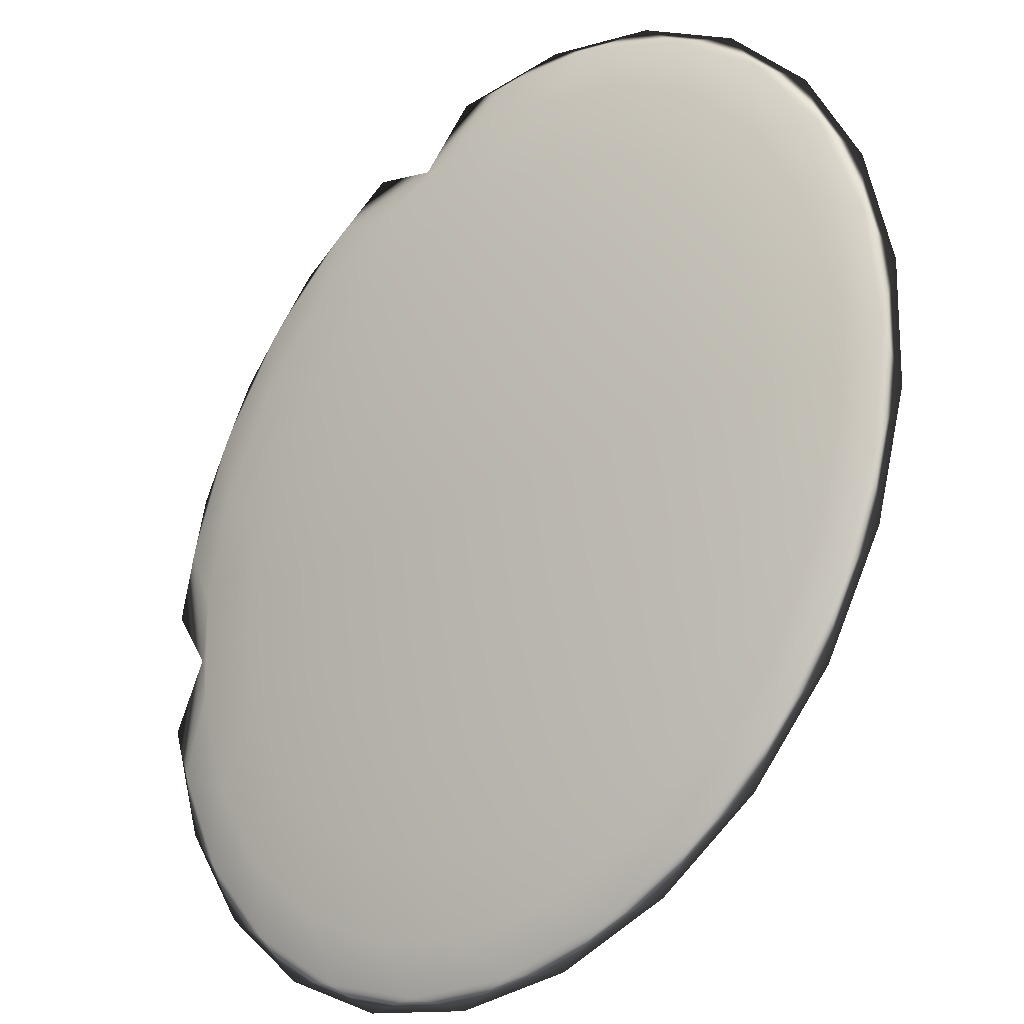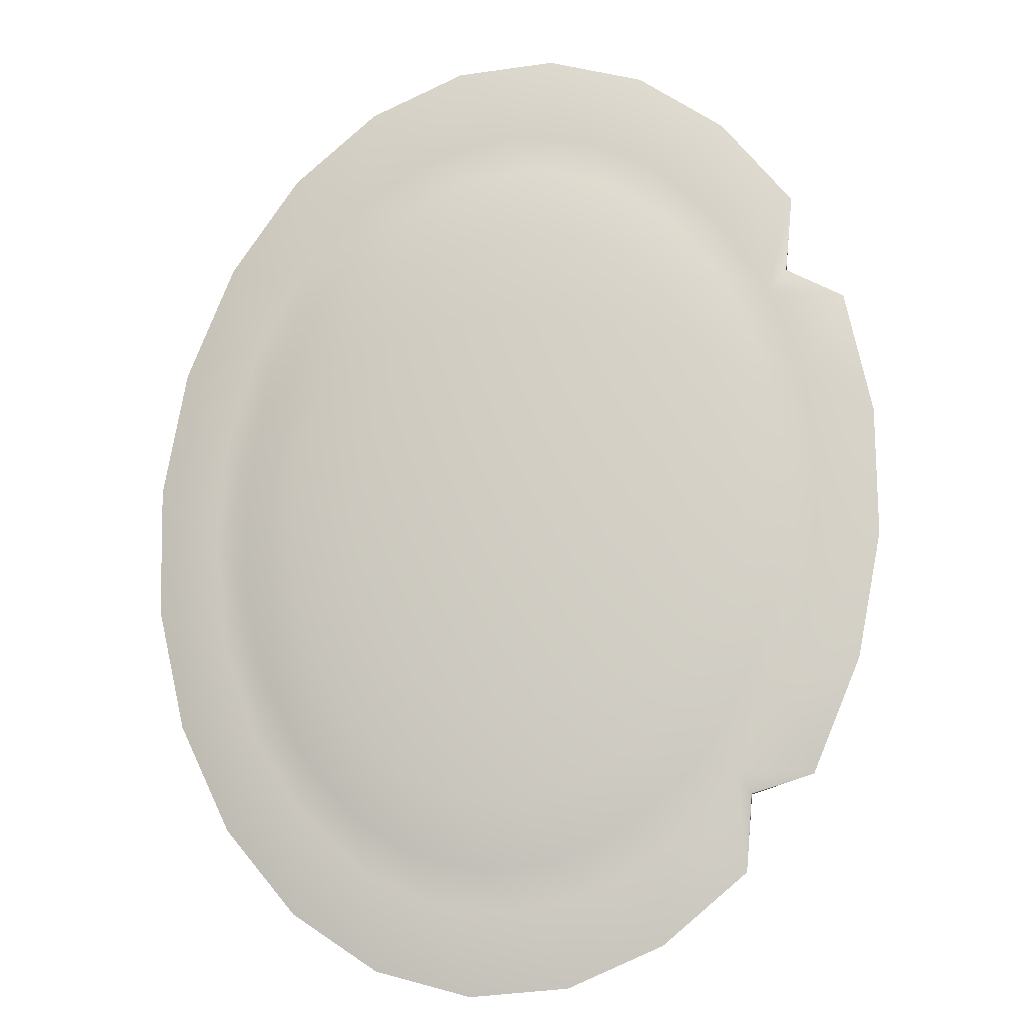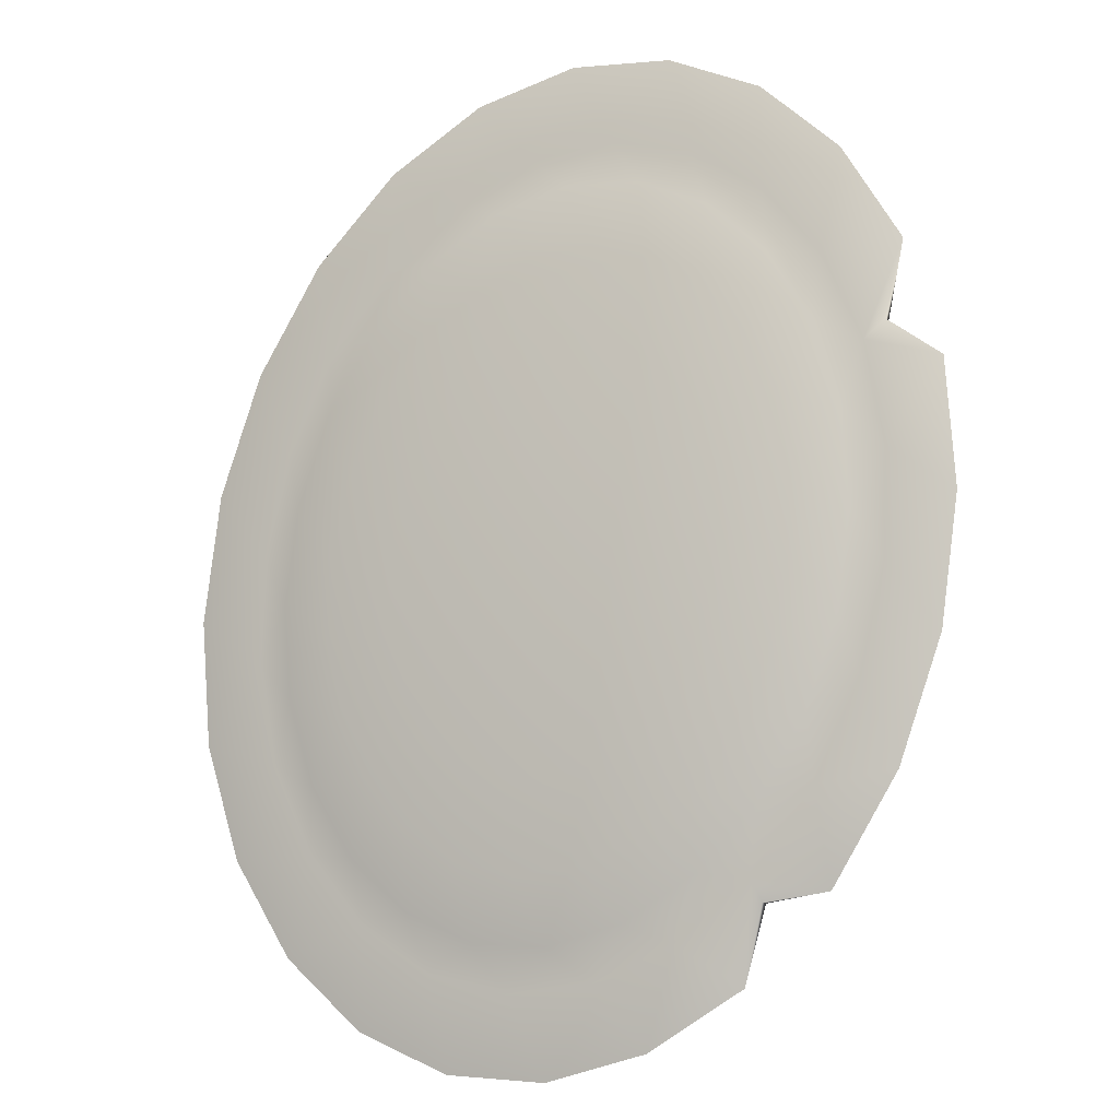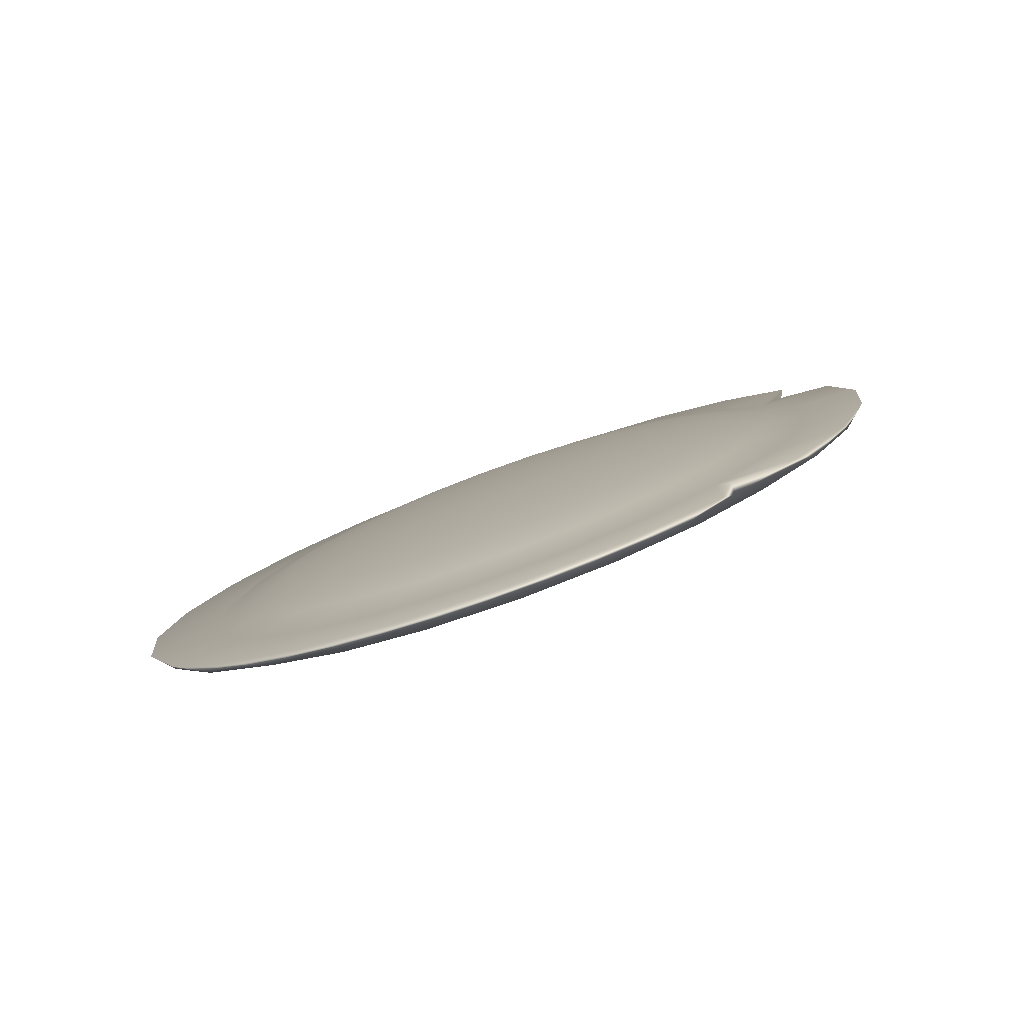
<metadata>
{"format":"obj","ext":"obj","renderer":"f3d","projection":"perspective","resolution":1024,"background":"white","views":[{"elev":60.1,"azim":-140.4,"up":"+Y"},{"elev":18.8,"azim":-10.2,"up":"+Z"},{"elev":23.0,"azim":5.3,"up":"+Z"},{"elev":-51.0,"azim":1.8,"up":"+Z"}]}
</metadata>
<code>
v 0.2994 0.3874 0.3699
v 0.2509 0.3701 0.3105
v 0.2628 0.3598 0.3008
v 0.2773 0.3515 0.2958
v 0.2933 0.3457 0.2958
v 0.3098 0.3427 0.3008
v 0.3255 0.343 0.3105
v 0.3395 0.3463 0.3242
v 0.3508 0.3524 0.3409
v 0.3587 0.3611 0.3596
v 0.3625 0.3715 0.3789
v 0.362 0.3832 0.3976
v 0.3573 0.3952 0.4144
v 0.3487 0.4067 0.428
v 0.3368 0.417 0.4377
v 0.3223 0.4254 0.4427
v 0.3063 0.4312 0.4427
v 0.2899 0.4341 0.4377
v 0.2741 0.4339 0.428
v 0.2601 0.4306 0.4144
v 0.2488 0.4244 0.3976
v 0.241 0.4158 0.3789
v 0.2371 0.4053 0.3596
v 0.2376 0.3936 0.3409
v 0.2423 0.3816 0.3242
v 0.2172 0.3456 0.2435
v 0.2429 0.3275 0.2292
v 0.2726 0.3137 0.2243
v 0.3042 0.3052 0.2292
v 0.3356 0.3026 0.2435
v 0.3646 0.306 0.2662
v 0.3893 0.3152 0.2959
v 0.4079 0.3296 0.3304
v 0.4193 0.3483 0.3675
v 0.4226 0.3698 0.4045
v 0.4175 0.3929 0.439
v 0.4046 0.4158 0.4687
v 0.3846 0.4371 0.4914
v 0.3588 0.4552 0.5057
v 0.3291 0.469 0.5106
v 0.2975 0.4775 0.5057
v 0.2662 0.4801 0.4914
v 0.2371 0.4767 0.4687
v 0.2125 0.4675 0.439
v 0.1938 0.4531 0.4045
v 0.1825 0.4344 0.3675
v 0.1792 0.4129 0.3304
v 0.1842 0.3898 0.2959
v 0.1972 0.3669 0.2662
v 0.2016 0.3179 0.1776
v 0.2411 0.2951 0.1639
v 0.2848 0.2792 0.1639
v 0.3297 0.2712 0.1776
v 0.3728 0.2718 0.204
v 0.4111 0.2808 0.2414
v 0.442 0.2977 0.2871
v 0.4634 0.3213 0.3382
v 0.4738 0.3499 0.391
v 0.4726 0.3817 0.442
v 0.4597 0.4145 0.4878
v 0.4362 0.446 0.5252
v 0.4036 0.4741 0.5516
v 0.3641 0.4969 0.5653
v 0.3203 0.5128 0.5653
v 0.2754 0.5208 0.5516
v 0.2324 0.5202 0.5252
v 0.1941 0.5112 0.4878
v 0.1632 0.4943 0.442
v 0.1418 0.4708 0.391
v 0.1314 0.4421 0.3382
v 0.1326 0.4103 0.2871
v 0.1454 0.3775 0.2414
v 0.1689 0.346 0.204
v 0.2044 0.2915 0.1214
v 0.2558 0.2676 0.113
v 0.3106 0.2529 0.1214
v 0.3649 0.2483 0.1462
v 0.4152 0.2542 0.1856
v 0.4579 0.2702 0.2369
v 0.4902 0.2952 0.2967
v 0.5099 0.3275 0.3609
v 0.5155 0.3648 0.425
v 0.5069 0.4047 0.4848
v 0.4844 0.4444 0.5361
v 0.4497 0.4813 0.5755
v 0.4051 0.5127 0.6003
v 0.3537 0.5366 0.6088
v 0.299 0.5513 0.6003
v 0.2447 0.5559 0.5755
v 0.1944 0.55 0.5361
v 0.1517 0.534 0.4848
v 0.1194 0.509 0.425
v 0.09973 0.4767 0.3609
v 0.09405 0.4394 0.2967
v 0.1027 0.3995 0.2369
v 0.1252 0.3598 0.1856
v 0.1599 0.3229 0.1462
v 0.2234 0.2713 0.08237
v 0.2831 0.2496 0.08237
v 0.3445 0.2387 0.1011
v 0.4033 0.2395 0.1371
v 0.4556 0.2518 0.1882
v 0.4978 0.2749 0.2507
v 0.527 0.3071 0.3204
v 0.5413 0.3462 0.3926
v 0.5396 0.3897 0.4623
v 0.5221 0.4344 0.5248
v 0.4899 0.4775 0.5759
v 0.4453 0.5159 0.612
v 0.3914 0.547 0.6306
v 0.3316 0.5688 0.6306
v 0.2703 0.5796 0.612
v 0.2114 0.5789 0.5759
v 0.1592 0.5665 0.5248
v 0.117 0.5435 0.4623
v 0.08773 0.5113 0.3926
v 0.07348 0.4721 0.3204
v 0.07517 0.4287 0.2507
v 0.09268 0.3839 0.1882
v 0.1248 0.3408 0.1371
v 0.1694 0.3024 0.1011
v 0.2416 0.2285 0.025
v 0.3149 0.2088 0.03631
v 0.3877 0.2027 0.06946
v 0.4549 0.2106 0.1222
v 0.5121 0.232 0.1909
v 0.5554 0.2654 0.271
v 0.5817 0.3086 0.3569
v 0.5893 0.3586 0.4428
v 0.5777 0.412 0.5228
v 0.5476 0.4652 0.5916
v 0.5012 0.5145 0.6443
v 0.4415 0.5566 0.6775
v 0.3727 0.5886 0.6888
v 0.2994 0.6083 0.6775
v 0.2266 0.6144 0.6443
v 0.1594 0.6065 0.5916
v 0.1022 0.5851 0.5228
v 0.05892 0.5517 0.4428
v 0.03261 0.5085 0.3569
v 0.025 0.4585 0.271
v 0.03662 0.4051 0.1909
v 0.06668 0.3519 0.1222
v 0.1131 0.3026 0.06946
v 0.1728 0.2605 0.03631
v 0.2818 0.2311 0.03438
v 0.3529 0.2185 0.05604
v 0.4211 0.2194 0.09789
v 0.4674 0.2467 0.1697
v 0.5307 0.2604 0.2295
v 0.5646 0.2978 0.3104
v 0.5811 0.3432 0.3941
v 0.5791 0.3935 0.4749
v 0.5395 0.4447 0.5347
v 0.5216 0.4954 0.6065
v 0.4699 0.5399 0.6484
v 0.4073 0.576 0.67
v 0.3381 0.6012 0.67
v 0.2669 0.6138 0.6484
v 0.1987 0.6129 0.6065
v 0.1381 0.5986 0.5474
v 0.08914 0.5719 0.4749
v 0.05526 0.5345 0.3941
v 0.03873 0.4891 0.3104
v 0.04069 0.4388 0.2295
v 0.06099 0.3868 0.1571
v 0.09825 0.3369 0.09789
v 0.1499 0.2924 0.05604
v 0.2125 0.2563 0.03438
v 0.3192 0.2502 0.07024
v 0.3822 0.2449 0.09896
v 0.4405 0.2518 0.1446
v 0.49 0.2703 0.2042
v 0.5274 0.2993 0.2735
v 0.5502 0.3367 0.3479
v 0.5568 0.38 0.4223
v 0.5468 0.4263 0.4916
v 0.5207 0.4723 0.5511
v 0.4805 0.515 0.5968
v 0.4288 0.5515 0.6255
v 0.3692 0.5792 0.6353
v 0.3058 0.5962 0.6255
v 0.2428 0.6015 0.5968
v 0.1845 0.5947 0.5511
v 0.135 0.5761 0.4916
v 0.09752 0.5472 0.4223
v 0.07473 0.5098 0.3479
v 0.06814 0.4665 0.2735
v 0.0782 0.4202 0.2042
v 0.1042 0.3742 0.1446
v 0.1445 0.3315 0.09895
v 0.1961 0.295 0.07024
v 0.2557 0.2673 0.06045
v 0.3462 0.2846 0.1273
v 0.3961 0.2853 0.158
v 0.4405 0.2957 0.2013
v 0.4763 0.3153 0.2543
v 0.5011 0.3426 0.3135
v 0.5132 0.3759 0.3748
v 0.5118 0.4128 0.4339
v 0.4969 0.4508 0.487
v 0.4696 0.4873 0.5303
v 0.4318 0.5199 0.5609
v 0.386 0.5463 0.5768
v 0.3353 0.5648 0.5768
v 0.2832 0.574 0.5609
v 0.2333 0.5733 0.5303
v 0.1889 0.5629 0.487
v 0.1531 0.5433 0.4339
v 0.1283 0.516 0.3748
v 0.1162 0.4827 0.3135
v 0.1176 0.4459 0.2543
v 0.1325 0.4079 0.2013
v 0.1598 0.3713 0.158
v 0.1976 0.3387 0.1273
v 0.2434 0.3123 0.1115
v 0.2941 0.2939 0.1115
v 0.3567 0.331 0.1976
v 0.3903 0.335 0.2239
v 0.4189 0.3457 0.2583
v 0.4405 0.3624 0.2983
v 0.4537 0.384 0.3413
v 0.4575 0.409 0.3842
v 0.4517 0.4357 0.4242
v 0.4366 0.4623 0.4586
v 0.4134 0.487 0.485
v 0.3836 0.508 0.5016
v 0.3492 0.524 0.5072
v 0.3125 0.5339 0.5016
v 0.2761 0.5369 0.485
v 0.2425 0.533 0.4586
v 0.2139 0.5223 0.4242
v 0.1923 0.5055 0.3842
v 0.1791 0.4839 0.3413
v 0.1753 0.4589 0.2983
v 0.1811 0.4322 0.2583
v 0.1962 0.4056 0.2239
v 0.2194 0.381 0.1976
v 0.2492 0.3599 0.181
v 0.2836 0.3439 0.1753
v 0.3203 0.3341 0.181
v 0.3473 0.3842 0.2713
v 0.3635 0.388 0.2872
v 0.3766 0.3952 0.3066
v 0.3857 0.4052 0.3283
v 0.3901 0.4173 0.3507
v 0.3896 0.4308 0.3723
v 0.3842 0.4448 0.3918
v 0.3742 0.4581 0.4076
v 0.3603 0.4701 0.4188
v 0.3436 0.4797 0.4246
v 0.325 0.4865 0.4246
v 0.3059 0.4899 0.4188
v 0.2877 0.4896 0.4076
v 0.2714 0.4858 0.3918
v 0.2583 0.4786 0.3723
v 0.2492 0.4686 0.3507
v 0.2448 0.4565 0.3283
v 0.2453 0.443 0.3066
v 0.2508 0.4291 0.2872
v 0.2607 0.4157 0.2713
v 0.2746 0.4037 0.2601
v 0.2914 0.3941 0.2543
v 0.3099 0.3873 0.2543
v 0.329 0.384 0.2601
v 0.3178 0.4379 0.3388
v 0.5368 0.4374 0.5398
v 0.4647 0.2393 0.1747
f 102 125 268
f 268 126 102
f 107 130 267
f 267 131 107
f 268 149 126
f 268 125 149
f 267 154 131
f 130 154 267
f 242 265 266
f 265 264 266
f 264 263 266
f 263 262 266
f 262 261 266
f 261 260 266
f 260 259 266
f 259 258 266
f 258 257 266
f 257 256 266
f 256 255 266
f 255 254 266
f 254 253 266
f 253 252 266
f 252 251 266
f 251 250 266
f 250 249 266
f 249 248 266
f 248 247 266
f 247 246 266
f 246 245 266
f 245 244 266
f 244 243 266
f 243 242 266
f 242 218 265
f 218 241 265
f 265 241 264
f 241 240 264
f 264 240 263
f 240 239 263
f 263 239 262
f 239 238 262
f 262 238 261
f 238 237 261
f 261 237 260
f 237 236 260
f 260 236 259
f 236 235 259
f 259 235 258
f 235 234 258
f 258 234 257
f 234 233 257
f 257 233 256
f 233 232 256
f 256 232 255
f 232 231 255
f 255 231 254
f 231 230 254
f 254 230 253
f 230 229 253
f 253 229 252
f 229 228 252
f 252 228 251
f 228 227 251
f 251 227 250
f 227 226 250
f 250 226 249
f 226 225 249
f 249 225 248
f 225 224 248
f 248 224 247
f 224 223 247
f 247 223 246
f 223 222 246
f 246 222 245
f 222 221 245
f 245 221 244
f 221 220 244
f 244 220 243
f 220 219 243
f 243 219 242
f 219 218 242
f 218 194 241
f 194 217 241
f 241 217 240
f 217 216 240
f 240 216 239
f 216 215 239
f 239 215 238
f 215 214 238
f 238 214 237
f 214 213 237
f 237 213 236
f 213 212 236
f 236 212 235
f 212 211 235
f 235 211 234
f 211 210 234
f 234 210 233
f 210 209 233
f 233 209 232
f 209 208 232
f 232 208 231
f 208 207 231
f 231 207 230
f 207 206 230
f 230 206 229
f 206 205 229
f 229 205 228
f 205 204 228
f 228 204 227
f 204 203 227
f 227 203 226
f 203 202 226
f 226 202 225
f 202 201 225
f 225 201 224
f 201 200 224
f 224 200 223
f 200 199 223
f 223 199 222
f 199 198 222
f 222 198 221
f 198 197 221
f 221 197 220
f 197 196 220
f 220 196 219
f 196 195 219
f 219 195 218
f 195 194 218
f 194 170 217
f 170 193 217
f 217 193 216
f 193 192 216
f 216 192 215
f 192 191 215
f 215 191 214
f 191 190 214
f 214 190 213
f 190 189 213
f 213 189 212
f 189 188 212
f 212 188 211
f 188 187 211
f 211 187 210
f 187 186 210
f 210 186 209
f 186 185 209
f 209 185 208
f 185 184 208
f 208 184 207
f 184 183 207
f 207 183 206
f 183 182 206
f 206 182 205
f 182 181 205
f 205 181 204
f 181 180 204
f 204 180 203
f 180 179 203
f 203 179 202
f 179 178 202
f 202 178 201
f 178 177 201
f 201 177 200
f 177 176 200
f 200 176 199
f 176 175 199
f 199 175 198
f 175 174 198
f 198 174 197
f 174 173 197
f 197 173 196
f 173 172 196
f 196 172 195
f 172 171 195
f 195 171 194
f 171 170 194
f 170 146 193
f 146 169 193
f 193 169 192
f 169 168 192
f 192 168 191
f 168 167 191
f 191 167 190
f 167 166 190
f 190 166 189
f 166 165 189
f 189 165 188
f 165 164 188
f 188 164 187
f 164 163 187
f 187 163 186
f 163 162 186
f 186 162 185
f 162 161 185
f 185 161 184
f 161 160 184
f 184 160 183
f 160 159 183
f 183 159 182
f 159 158 182
f 182 158 181
f 158 157 181
f 181 157 180
f 157 156 180
f 180 156 179
f 156 155 179
f 179 155 178
f 155 154 178
f 178 154 177
f 154 153 177
f 177 153 176
f 153 152 176
f 176 152 175
f 152 151 175
f 175 151 174
f 151 150 174
f 174 150 173
f 150 149 173
f 173 149 172
f 149 148 172
f 172 148 171
f 148 147 171
f 171 147 170
f 147 146 170
f 146 122 169
f 122 145 169
f 169 145 168
f 145 144 168
f 168 144 167
f 144 143 167
f 167 143 166
f 143 142 166
f 166 142 165
f 142 141 165
f 165 141 164
f 141 140 164
f 164 140 163
f 140 139 163
f 163 139 162
f 139 138 162
f 162 138 161
f 138 137 161
f 161 137 160
f 137 136 160
f 160 136 159
f 136 135 159
f 159 135 158
f 135 134 158
f 158 134 157
f 134 133 157
f 157 133 156
f 133 132 156
f 156 132 155
f 132 131 155
f 155 131 154
f 154 130 153
f 130 129 153
f 153 129 152
f 129 128 152
f 152 128 151
f 128 127 151
f 151 127 150
f 127 126 150
f 150 126 149
f 149 125 148
f 125 124 148
f 148 124 147
f 124 123 147
f 147 123 146
f 123 122 146
f 122 98 145
f 98 121 145
f 145 121 144
f 121 120 144
f 144 120 143
f 120 119 143
f 143 119 142
f 119 118 142
f 142 118 141
f 118 117 141
f 141 117 140
f 117 116 140
f 140 116 139
f 116 115 139
f 139 115 138
f 115 114 138
f 138 114 137
f 114 113 137
f 137 113 136
f 113 112 136
f 136 112 135
f 112 111 135
f 135 111 134
f 111 110 134
f 134 110 133
f 110 109 133
f 133 109 132
f 109 108 132
f 132 108 131
f 108 107 131
f 107 106 130
f 130 106 129
f 106 105 129
f 129 105 128
f 105 104 128
f 128 104 127
f 104 103 127
f 127 103 126
f 103 102 126
f 102 101 125
f 125 101 124
f 101 100 124
f 124 100 123
f 100 99 123
f 123 99 122
f 99 98 122
f 98 74 121
f 74 97 121
f 121 97 120
f 97 96 120
f 120 96 119
f 96 95 119
f 119 95 118
f 95 94 118
f 118 94 117
f 94 93 117
f 117 93 116
f 93 92 116
f 116 92 115
f 92 91 115
f 115 91 114
f 91 90 114
f 114 90 113
f 90 89 113
f 113 89 112
f 89 88 112
f 112 88 111
f 88 87 111
f 111 87 110
f 87 86 110
f 110 86 109
f 86 85 109
f 109 85 108
f 85 84 108
f 108 84 107
f 84 83 107
f 107 83 106
f 83 82 106
f 106 82 105
f 82 81 105
f 105 81 104
f 81 80 104
f 104 80 103
f 80 79 103
f 103 79 102
f 79 78 102
f 102 78 101
f 78 77 101
f 101 77 100
f 77 76 100
f 100 76 99
f 76 75 99
f 99 75 98
f 75 74 98
f 74 50 97
f 50 73 97
f 97 73 96
f 73 72 96
f 96 72 95
f 72 71 95
f 95 71 94
f 71 70 94
f 94 70 93
f 70 69 93
f 93 69 92
f 69 68 92
f 92 68 91
f 68 67 91
f 91 67 90
f 67 66 90
f 90 66 89
f 66 65 89
f 89 65 88
f 65 64 88
f 88 64 87
f 64 63 87
f 87 63 86
f 63 62 86
f 86 62 85
f 62 61 85
f 85 61 84
f 61 60 84
f 84 60 83
f 60 59 83
f 83 59 82
f 59 58 82
f 82 58 81
f 58 57 81
f 81 57 80
f 57 56 80
f 80 56 79
f 56 55 79
f 79 55 78
f 55 54 78
f 78 54 77
f 54 53 77
f 77 53 76
f 53 52 76
f 76 52 75
f 52 51 75
f 75 51 74
f 51 50 74
f 50 26 73
f 26 49 73
f 73 49 72
f 49 48 72
f 72 48 71
f 48 47 71
f 71 47 70
f 47 46 70
f 70 46 69
f 46 45 69
f 69 45 68
f 45 44 68
f 68 44 67
f 44 43 67
f 67 43 66
f 43 42 66
f 66 42 65
f 42 41 65
f 65 41 64
f 41 40 64
f 64 40 63
f 40 39 63
f 63 39 62
f 39 38 62
f 62 38 61
f 38 37 61
f 61 37 60
f 37 36 60
f 60 36 59
f 36 35 59
f 59 35 58
f 35 34 58
f 58 34 57
f 34 33 57
f 57 33 56
f 33 32 56
f 56 32 55
f 32 31 55
f 55 31 54
f 31 30 54
f 54 30 53
f 30 29 53
f 53 29 52
f 29 28 52
f 52 28 51
f 28 27 51
f 51 27 50
f 27 26 50
f 26 2 49
f 2 25 49
f 49 25 48
f 25 24 48
f 48 24 47
f 24 23 47
f 47 23 46
f 23 22 46
f 46 22 45
f 22 21 45
f 45 21 44
f 21 20 44
f 44 20 43
f 20 19 43
f 43 19 42
f 19 18 42
f 42 18 41
f 18 17 41
f 41 17 40
f 17 16 40
f 40 16 39
f 16 15 39
f 39 15 38
f 15 14 38
f 38 14 37
f 14 13 37
f 37 13 36
f 13 12 36
f 36 12 35
f 12 11 35
f 35 11 34
f 11 10 34
f 34 10 33
f 10 9 33
f 33 9 32
f 9 8 32
f 32 8 31
f 8 7 31
f 31 7 30
f 7 6 30
f 30 6 29
f 6 5 29
f 29 5 28
f 5 4 28
f 28 4 27
f 4 3 27
f 27 3 26
f 3 2 26
f 25 2 1
f 24 25 1
f 23 24 1
f 22 23 1
f 21 22 1
f 20 21 1
f 19 20 1
f 18 19 1
f 17 18 1
f 16 17 1
f 15 16 1
f 14 15 1
f 13 14 1
f 12 13 1
f 11 12 1
f 10 11 1
f 9 10 1
f 8 9 1
f 7 8 1
f 6 7 1
f 5 6 1
f 4 5 1
f 3 4 1
f 2 3 1

</code>
